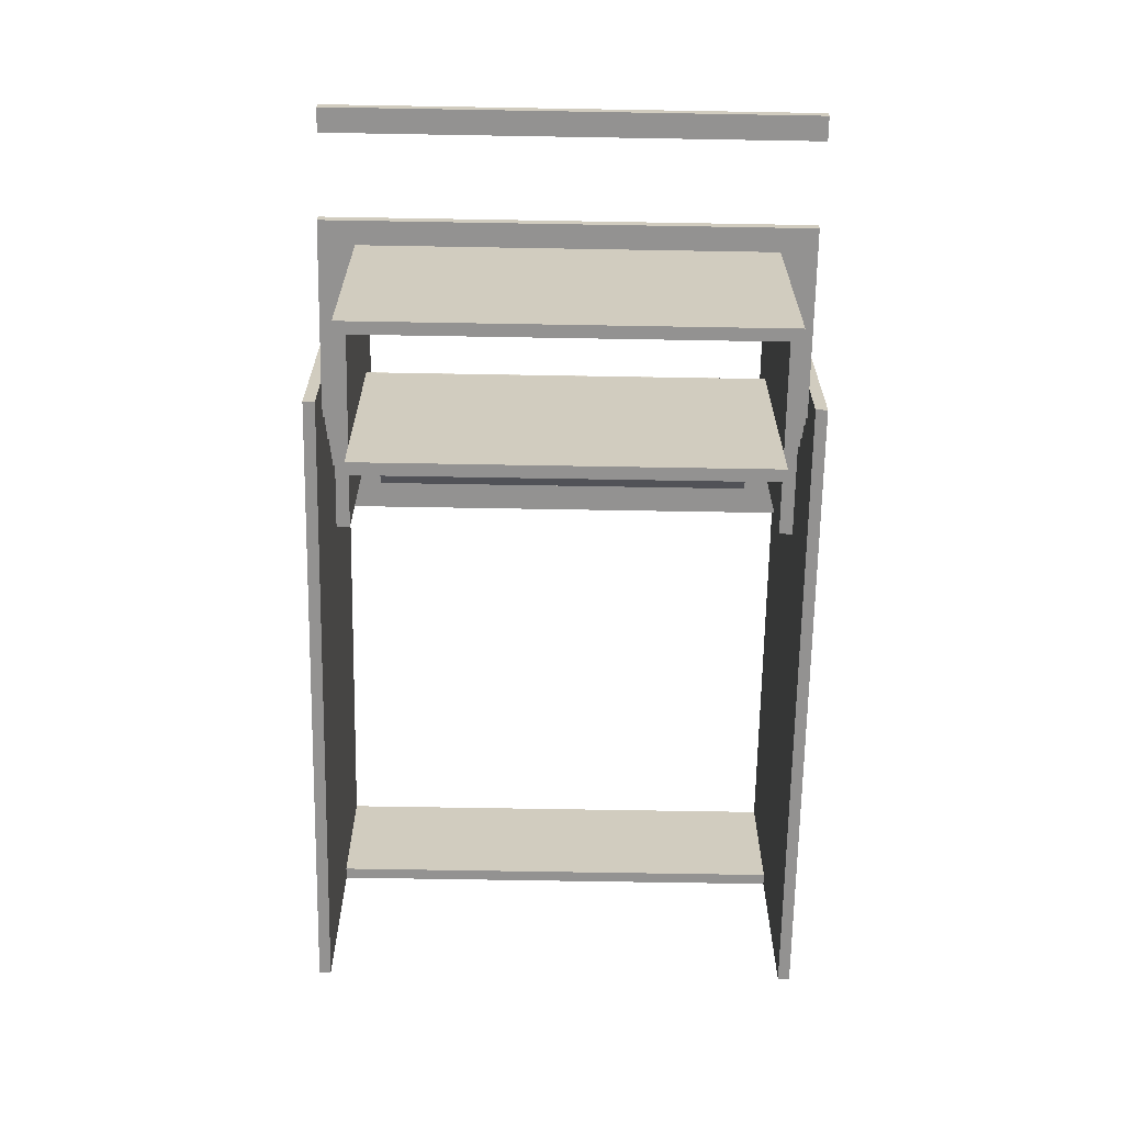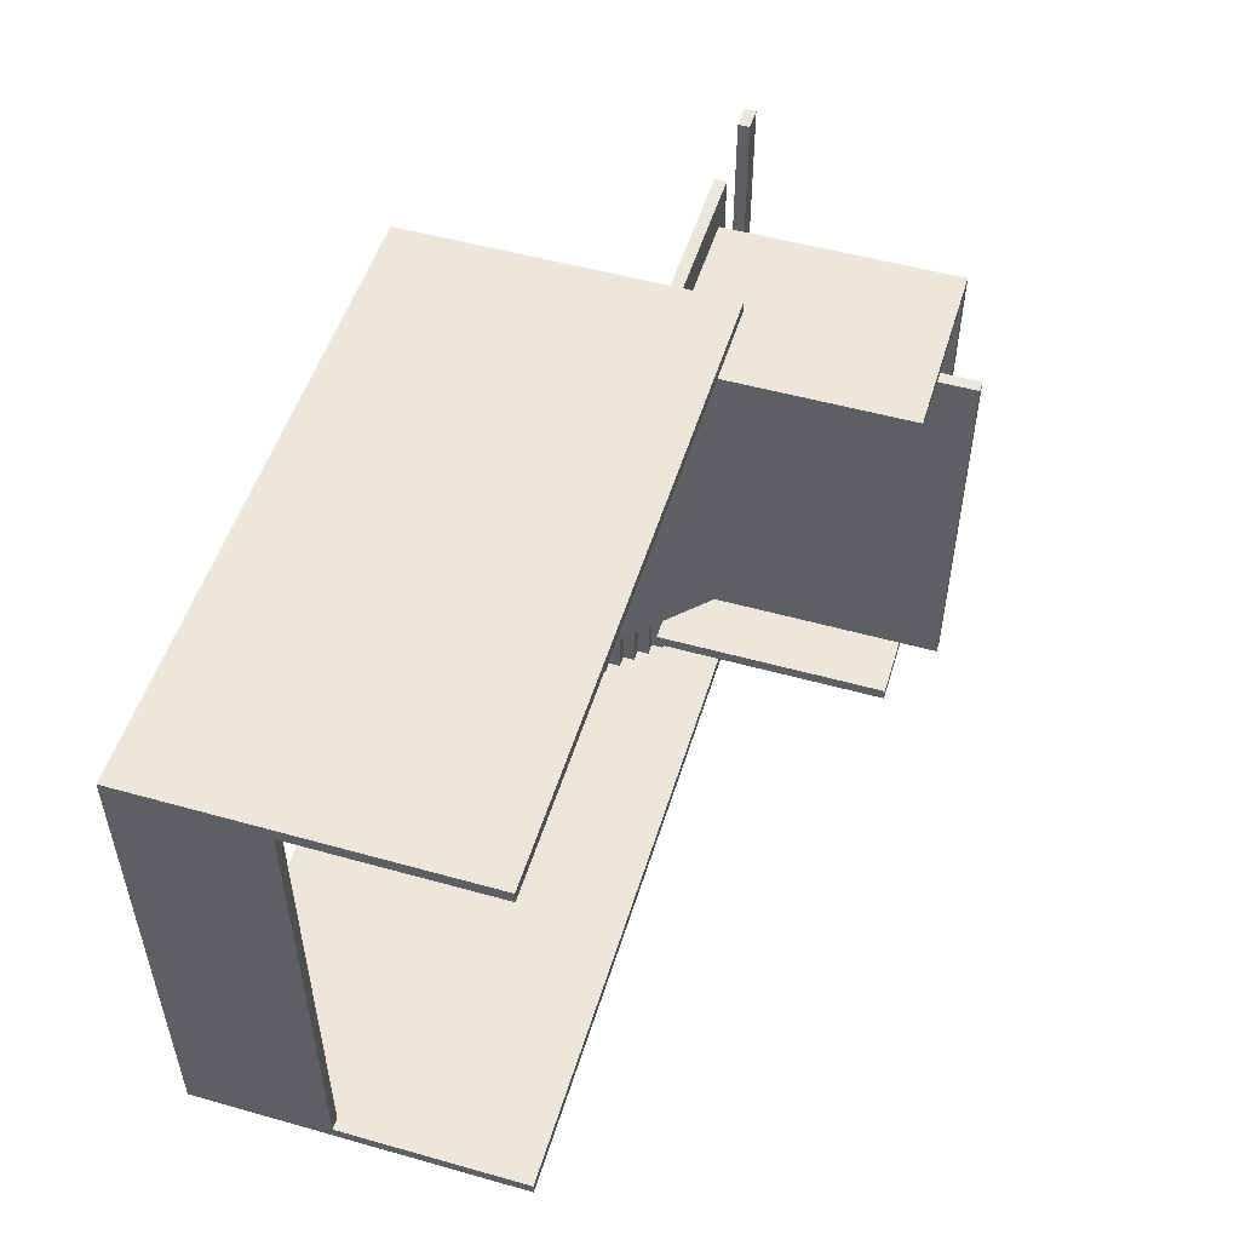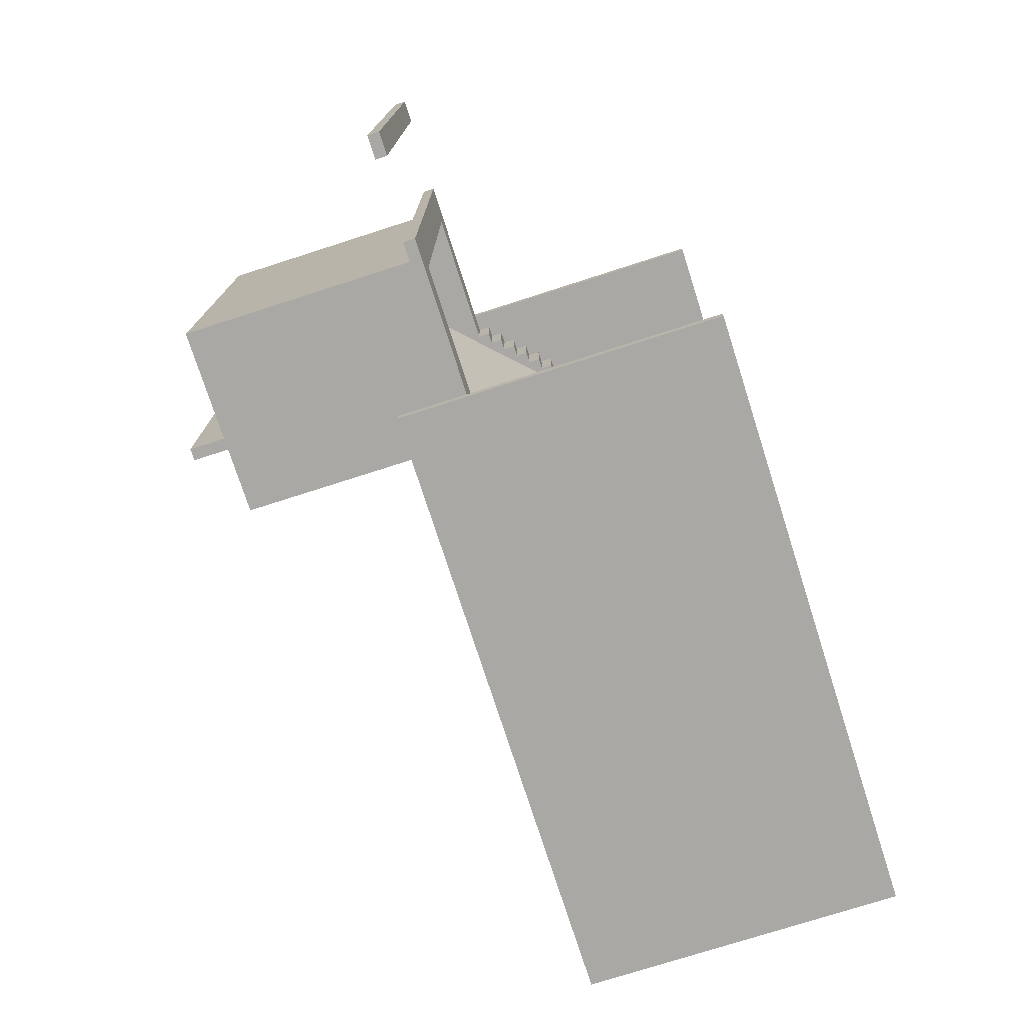
<metadata>
{"format":"obj","ext":"obj","renderer":"f3d","projection":"perspective","resolution":1024,"background":"white","views":[{"elev":-66.4,"azim":89.0,"up":"+Y"},{"elev":51.7,"azim":-73.1,"up":"+Z"},{"elev":-75.2,"azim":107.8,"up":"+Z"}]}
</metadata>
<code>
o EntranceStairHead_Cube.012
v 11 -0.25 -10
v 11 -0.25 10
v 9 -0.25 10
v 9 -0.25 -10
v 11 0.25 -10
v 11 0.25 10
v 9 0.25 10
v 9 0.25 -10
f 1 2 3 4
f 5 8 7 6
f 1 5 6 2
f 2 6 7 3
f 3 7 8 4
f 5 1 4 8
o EntranceStairPart.012_Cube.024
v 16.5 -5.75 8
v 16.5 -5.75 10
v 15.5 -5.75 10
v 15.5 -5.75 8
v 16.5 -5.25 8
v 16.5 -5.25 10
v 15.5 -5.25 10
v 15.5 -5.25 8
f 9 10 11 12
f 13 16 15 14
f 9 13 14 10
f 10 14 15 11
f 11 15 16 12
f 13 9 12 16
o EntranceStairPart.022_Cube.035
v 16.5 -5.75 -10
v 16.5 -5.75 -8
v 15.5 -5.75 -8
v 15.5 -5.75 -10
v 16.5 -5.25 -10
v 16.5 -5.25 -8
v 15.5 -5.25 -8
v 15.5 -5.25 -10
f 17 18 19 20
f 21 24 23 22
f 17 21 22 18
f 18 22 23 19
f 19 23 24 20
f 21 17 20 24
o Entrance_Ramp_Cube.036
v 17.36 -7.712 -8
v 17.36 -7.712 8
v 10.29 -0.6412 8
v 10.29 -0.6412 -8
v 17.71 -7.359 -8
v 17.71 -7.359 8
v 10.64 -0.2877 8
v 10.64 -0.2877 -8
f 25 26 27 28
f 29 32 31 30
f 25 29 30 26
f 26 30 31 27
f 27 31 32 28
f 29 25 28 32
o Entrance_Wall_Cube.037
v -9.75 -0.25 -10
v -9.75 -0.25 10
v -10.25 -0.25 10
v -10.25 -0.25 -10
v -9.75 5.75 -10
v -9.75 5.75 10
v -10.25 5.75 10
v -10.25 5.75 -10
f 33 34 35 36
f 37 40 39 38
f 33 37 38 34
f 34 38 39 35
f 35 39 40 36
f 37 33 36 40
o Entrance_Wall.002_Cube.039
v 16.75 -8.25 -10.5
v 16.75 -8.25 -10
v -10.25 -8.25 -10
v -10.25 -8.25 -10.5
v 16.75 5.75 -10.5
v 16.75 5.75 -10
v -10.25 5.75 -10
v -10.25 5.75 -10.5
f 41 42 43 44
f 45 48 47 46
f 41 45 46 42
f 42 46 47 43
f 43 47 48 44
f 45 41 44 48
o Entrance_Floor.001_Cube.040
v 28 -5.75 -10.1
v 28 -5.75 9.9
v 27 -5.75 9.9
v 27 -5.75 -10.1
v 28 -5.25 -10.1
v 28 -5.25 9.9
v 27 -5.25 9.9
v 27 -5.25 -10.1
f 49 50 51 52
f 53 56 55 54
f 49 53 54 50
f 50 54 55 51
f 51 55 56 52
f 53 49 52 56
o Entrance_Floor.002_Cube.041
v 22.5 -5.75 -10
v 22.5 -5.75 -8
v 16.5 -5.75 -8
v 16.5 -5.75 -10
v 22.5 -5.25 -10
v 22.5 -5.25 -8
v 16.5 -5.25 -8
v 16.5 -5.25 -10
f 57 58 59 60
f 61 64 63 62
f 57 61 62 58
f 58 62 63 59
f 59 63 64 60
f 61 57 60 64
o Entrance_Floor.003_Cube.042
v 22.5 -15.75 -8.5
v 22.5 -15.75 -8
v 14.5 -15.75 -8
v 14.5 -15.75 -8.5
v 22.5 -5.75 -8.5
v 22.5 -5.75 -8
v 14.5 -5.75 -8
v 14.5 -5.75 -8.5
f 65 66 67 68
f 69 72 71 70
f 65 69 70 66
f 66 70 71 67
f 67 71 72 68
f 69 65 68 72
o Entrance_Floor.004_Cube.043
v 22.5 -15.75 8
v 22.5 -15.75 8.5
v 14.5 -15.75 8.5
v 14.5 -15.75 8
v 22.5 -5.75 8
v 22.5 -5.75 8.5
v 14.5 -5.75 8.5
v 14.5 -5.75 8
f 73 74 75 76
f 77 80 79 78
f 73 77 78 74
f 74 78 79 75
f 75 79 80 76
f 77 73 76 80
o Entrance_Floor.005_Cube.044
v 17.71 -17.38 -8
v 17.71 -17.38 8
v 17.21 -17.38 8
v 17.21 -17.38 -8
v 17.71 -7.381 -8
v 17.71 -7.381 8
v 17.21 -7.381 8
v 17.21 -7.381 -8
f 81 82 83 84
f 85 88 87 86
f 81 85 86 82
f 82 86 87 83
f 83 87 88 84
f 85 81 84 88
o Entrance_Floor.006_Cube.045
v 22.5 -15.75 -8
v 22.5 -15.75 8
v 22 -15.75 8
v 22 -15.75 -8
v 22.5 -5.25 -8
v 22.5 -5.25 8
v 22 -5.25 8
v 22 -5.25 -8
f 89 90 91 92
f 93 96 95 94
f 89 93 94 90
f 90 94 95 91
f 91 95 96 92
f 93 89 92 96
o Entrance_Floor.007_Cube.046
v 22.5 -5.75 8
v 22.5 -5.75 10
v 16.5 -5.75 10
v 16.5 -5.75 8
v 22.5 -5.25 8
v 22.5 -5.25 10
v 16.5 -5.25 10
v 16.5 -5.25 8
f 97 98 99 100
f 101 104 103 102
f 97 101 102 98
f 98 102 103 99
f 99 103 104 100
f 101 97 100 104
o Entrance_Floor.009_Cube.003
v 23.5 -5.75 -10
v 23.5 -5.75 10
v 22.5 -5.75 10
v 22.5 -5.75 -10
v 23.5 -5.25 -10
v 23.5 -5.25 10
v 22.5 -5.25 10
v 22.5 -5.25 -10
f 105 106 107 108
f 109 112 111 110
f 105 109 110 106
f 106 110 111 107
f 107 111 112 108
f 109 105 108 112
o Entrance_Wall.001_Cube.001
v 16.75 -8.25 10
v 16.75 -8.25 10.5
v -10.25 -8.25 10.5
v -10.25 -8.25 10
v 16.75 5.75 10
v 16.75 5.75 10.5
v -10.25 5.75 10.5
v -10.25 5.75 10
f 113 114 115 116
f 117 120 119 118
f 113 117 118 114
f 114 118 119 115
f 115 119 120 116
f 117 113 116 120
o Entrance_Wall.003_Cube.005
v 16.75 -8.25 -10.5
v 16.75 -8.25 -10
v -10.25 -8.25 -10
v -10.25 -8.25 -10.5
v 16.75 5.75 -10.5
v 16.75 5.75 -10
v -10.25 5.75 -10
v -10.25 5.75 -10.5
f 121 122 123 124
f 125 128 127 126
f 121 125 126 122
f 122 126 127 123
f 123 127 128 124
f 125 121 124 128
o EntranceStairPart.000_Cube.006
v 16 -5.25 8
v 16 -5.25 10
v 15 -5.25 10
v 15 -5.25 8
v 16 -4.75 8
v 16 -4.75 10
v 15 -4.75 10
v 15 -4.75 8
v 11.5 -0.75 8
v 11.5 -0.75 10
v 10.5 -0.75 10
v 10.5 -0.75 8
v 11.5 -0.25 8
v 11.5 -0.25 10
v 10.5 -0.25 10
v 10.5 -0.25 8
v 12 -1.25 8
v 12 -1.25 10
v 11 -1.25 10
v 11 -1.25 8
v 12 -0.75 8
v 12 -0.75 10
v 11 -0.75 10
v 11 -0.75 8
v 12.5 -1.75 8
v 12.5 -1.75 10
v 11.5 -1.75 10
v 11.5 -1.75 8
v 12.5 -1.25 8
v 12.5 -1.25 10
v 11.5 -1.25 10
v 11.5 -1.25 8
v 13 -2.25 8
v 13 -2.25 10
v 12 -2.25 10
v 12 -2.25 8
v 13 -1.75 8
v 13 -1.75 10
v 12 -1.75 10
v 12 -1.75 8
v 13.5 -2.75 8
v 13.5 -2.75 10
v 12.5 -2.75 10
v 12.5 -2.75 8
v 13.5 -2.25 8
v 13.5 -2.25 10
v 12.5 -2.25 10
v 12.5 -2.25 8
v 14 -3.25 8
v 14 -3.25 10
v 13 -3.25 10
v 13 -3.25 8
v 14 -2.75 8
v 14 -2.75 10
v 13 -2.75 10
v 13 -2.75 8
v 14.5 -3.75 8
v 14.5 -3.75 10
v 13.5 -3.75 10
v 13.5 -3.75 8
v 14.5 -3.25 8
v 14.5 -3.25 10
v 13.5 -3.25 10
v 13.5 -3.25 8
v 15 -4.25 8
v 15 -4.25 10
v 14 -4.25 10
v 14 -4.25 8
v 15 -3.75 8
v 15 -3.75 10
v 14 -3.75 10
v 14 -3.75 8
v 15.5 -4.75 8
v 15.5 -4.75 10
v 14.5 -4.75 10
v 14.5 -4.75 8
v 15.5 -4.25 8
v 15.5 -4.25 10
v 14.5 -4.25 10
v 14.5 -4.25 8
f 137 138 139 140
f 141 144 143 142
f 137 141 142 138
f 138 142 143 139
f 139 143 144 140
f 141 137 140 144
f 129 130 131 132
f 133 136 135 134
f 129 133 134 130
f 130 134 135 131
f 131 135 136 132
f 133 129 132 136
f 145 146 147 148
f 149 152 151 150
f 145 149 150 146
f 146 150 151 147
f 147 151 152 148
f 149 145 148 152
f 153 154 155 156
f 157 160 159 158
f 153 157 158 154
f 154 158 159 155
f 155 159 160 156
f 157 153 156 160
f 161 162 163 164
f 165 168 167 166
f 161 165 166 162
f 162 166 167 163
f 163 167 168 164
f 165 161 164 168
f 169 170 171 172
f 173 176 175 174
f 169 173 174 170
f 170 174 175 171
f 171 175 176 172
f 173 169 172 176
f 177 178 179 180
f 181 184 183 182
f 177 181 182 178
f 178 182 183 179
f 179 183 184 180
f 181 177 180 184
f 185 186 187 188
f 189 192 191 190
f 185 189 190 186
f 186 190 191 187
f 187 191 192 188
f 189 185 188 192
f 193 194 195 196
f 197 200 199 198
f 193 197 198 194
f 194 198 199 195
f 195 199 200 196
f 197 193 196 200
f 201 202 203 204
f 205 208 207 206
f 201 205 206 202
f 202 206 207 203
f 203 207 208 204
f 205 201 204 208
o Entrance_Wall.004_Cube.007
v 16.75 -8.25 -10.5
v 16.75 -8.25 -10
v -10.25 -8.25 -10
v -10.25 -8.25 -10.5
v 16.75 5.75 -10.5
v 16.75 5.75 -10
v -10.25 5.75 -10
v -10.25 5.75 -10.5
f 209 210 211 212
f 213 216 215 214
f 209 213 214 210
f 210 214 215 211
f 211 215 216 212
f 213 209 212 216
o Entrance_Wall.005_Cube.009
v 16.75 -8.25 -10.5
v 16.75 -8.25 -10
v -10.25 -8.25 -10
v -10.25 -8.25 -10.5
v 16.75 5.75 -10.5
v 16.75 5.75 -10
v -10.25 5.75 -10
v -10.25 5.75 -10.5
f 217 218 219 220
f 221 224 223 222
f 217 221 222 218
f 218 222 223 219
f 219 223 224 220
f 221 217 220 224
o Entrance_Wall.006_Cube.011
v 16.75 -8.25 -10.5
v 16.75 -8.25 -10
v -10.25 -8.25 -10
v -10.25 -8.25 -10.5
v 16.75 5.75 -10.5
v 16.75 5.75 -10
v -10.25 5.75 -10
v -10.25 5.75 -10.5
f 225 226 227 228
f 229 232 231 230
f 225 229 230 226
f 226 230 231 227
f 227 231 232 228
f 229 225 228 232
o Entrance_Wall.007_Cube.025
v 16.75 -8.25 -10.5
v 16.75 -8.25 -10
v -10.25 -8.25 -10
v -10.25 -8.25 -10.5
v 16.75 5.75 -10.5
v 16.75 5.75 -10
v -10.25 5.75 -10
v -10.25 5.75 -10.5
f 233 234 235 236
f 237 240 239 238
f 233 237 238 234
f 234 238 239 235
f 235 239 240 236
f 237 233 236 240
o Entrance_Wall.008_Cube.027
v 16.75 -8.25 -10.5
v 16.75 -8.25 -10
v -10.25 -8.25 -10
v -10.25 -8.25 -10.5
v 16.75 5.75 -10.5
v 16.75 5.75 -10
v -10.25 5.75 -10
v -10.25 5.75 -10.5
f 241 242 243 244
f 245 248 247 246
f 241 245 246 242
f 242 246 247 243
f 243 247 248 244
f 245 241 244 248
o Entrance_Wall.009_Cube.029
v 16.75 -8.25 -10.5
v 16.75 -8.25 -10
v -10.25 -8.25 -10
v -10.25 -8.25 -10.5
v 16.75 5.75 -10.5
v 16.75 5.75 -10
v -10.25 5.75 -10
v -10.25 5.75 -10.5
f 249 250 251 252
f 253 256 255 254
f 249 253 254 250
f 250 254 255 251
f 251 255 256 252
f 253 249 252 256
o Entrance_Wall.010_Cube.031
v 16.75 -8.25 -10.5
v 16.75 -8.25 -10
v -10.25 -8.25 -10
v -10.25 -8.25 -10.5
v 16.75 5.75 -10.5
v 16.75 5.75 -10
v -10.25 5.75 -10
v -10.25 5.75 -10.5
f 257 258 259 260
f 261 264 263 262
f 257 261 262 258
f 258 262 263 259
f 259 263 264 260
f 261 257 260 264
o Entrance_Wall.011_Cube.033
v 16.75 -8.25 -10.5
v 16.75 -8.25 -10
v -10.25 -8.25 -10
v -10.25 -8.25 -10.5
v 16.75 5.75 -10.5
v 16.75 5.75 -10
v -10.25 5.75 -10
v -10.25 5.75 -10.5
f 265 266 267 268
f 269 272 271 270
f 265 269 270 266
f 266 270 271 267
f 267 271 272 268
f 269 265 268 272
o Entrance_Wall.012_Cube.038
v 16.75 -8.25 -10.5
v 16.75 -8.25 -10
v -10.25 -8.25 -10
v -10.25 -8.25 -10.5
v 16.75 5.75 -10.5
v 16.75 5.75 -10
v -10.25 5.75 -10
v -10.25 5.75 -10.5
f 273 274 275 276
f 277 280 279 278
f 273 277 278 274
f 274 278 279 275
f 275 279 280 276
f 277 273 276 280
o Entrance_Wall.013_Cube.047
v 16.75 -8.25 -10.5
v 16.75 -8.25 -10
v -10.25 -8.25 -10
v -10.25 -8.25 -10.5
v 16.75 5.75 -10.5
v 16.75 5.75 -10
v -10.25 5.75 -10
v -10.25 5.75 -10.5
f 281 282 283 284
f 285 288 287 286
f 281 285 286 282
f 282 286 287 283
f 283 287 288 284
f 285 281 284 288
o Entrance_Wall.014_Cube.048
v 16.75 -8.25 -10.5
v 16.75 -8.25 -10
v -10.25 -8.25 -10
v -10.25 -8.25 -10.5
v 16.75 5.75 -10.5
v 16.75 5.75 -10
v -10.25 5.75 -10
v -10.25 5.75 -10.5
f 289 290 291 292
f 293 296 295 294
f 289 293 294 290
f 290 294 295 291
f 291 295 296 292
f 293 289 292 296
o Entrance_Wall.015_Cube.049
v 16.75 -8.25 -10.5
v 16.75 -8.25 -10
v -10.25 -8.25 -10
v -10.25 -8.25 -10.5
v 16.75 5.75 -10.5
v 16.75 5.75 -10
v -10.25 5.75 -10
v -10.25 5.75 -10.5
f 297 298 299 300
f 301 304 303 302
f 297 301 302 298
f 298 302 303 299
f 299 303 304 300
f 301 297 300 304
o Entrance_Wall.016_Cube.050
v 16.75 -8.25 -10.5
v 16.75 -8.25 -10
v -10.25 -8.25 -10
v -10.25 -8.25 -10.5
v 16.75 5.75 -10.5
v 16.75 5.75 -10
v -10.25 5.75 -10
v -10.25 5.75 -10.5
f 305 306 307 308
f 309 312 311 310
f 305 309 310 306
f 306 310 311 307
f 307 311 312 308
f 309 305 308 312
o Entrance_Wall.017_Cube.051
v 16.75 -8.25 -10.5
v 16.75 -8.25 -10
v -10.25 -8.25 -10
v -10.25 -8.25 -10.5
v 16.75 5.75 -10.5
v 16.75 5.75 -10
v -10.25 5.75 -10
v -10.25 5.75 -10.5
f 313 314 315 316
f 317 320 319 318
f 313 317 318 314
f 314 318 319 315
f 315 319 320 316
f 317 313 316 320
o Entrance_Wall.018_Cube.052
v 16.75 -8.25 -10.5
v 16.75 -8.25 -10
v -10.25 -8.25 -10
v -10.25 -8.25 -10.5
v 16.75 5.75 -10.5
v 16.75 5.75 -10
v -10.25 5.75 -10
v -10.25 5.75 -10.5
f 321 322 323 324
f 325 328 327 326
f 321 325 326 322
f 322 326 327 323
f 323 327 328 324
f 325 321 324 328
o Entrance_Wall.019_Cube.053
v 16.75 -8.25 -10.5
v 16.75 -8.25 -10
v -10.25 -8.25 -10
v -10.25 -8.25 -10.5
v 16.75 5.75 -10.5
v 16.75 5.75 -10
v -10.25 5.75 -10
v -10.25 5.75 -10.5
f 329 330 331 332
f 333 336 335 334
f 329 333 334 330
f 330 334 335 331
f 331 335 336 332
f 333 329 332 336
o Entrance_Wall.020_Cube.054
v 16.75 -8.25 -10.5
v 16.75 -8.25 -10
v -10.25 -8.25 -10
v -10.25 -8.25 -10.5
v 16.75 5.75 -10.5
v 16.75 5.75 -10
v -10.25 5.75 -10
v -10.25 5.75 -10.5
f 337 338 339 340
f 341 344 343 342
f 337 341 342 338
f 338 342 343 339
f 339 343 344 340
f 341 337 340 344
o Entrance_Wall.021_Cube.055
v 16.75 -8.25 -10.5
v 16.75 -8.25 -10
v -10.25 -8.25 -10
v -10.25 -8.25 -10.5
v 16.75 5.75 -10.5
v 16.75 5.75 -10
v -10.25 5.75 -10
v -10.25 5.75 -10.5
f 345 346 347 348
f 349 352 351 350
f 345 349 350 346
f 346 350 351 347
f 347 351 352 348
f 349 345 348 352
o EntranceStairPart.001_Cube.056
v 16 -5.25 -10
v 16 -5.25 -8
v 15 -5.25 -8
v 15 -5.25 -10
v 16 -4.75 -10
v 16 -4.75 -8
v 15 -4.75 -8
v 15 -4.75 -10
v 11.5 -0.75 -10
v 11.5 -0.75 -8
v 10.5 -0.75 -8
v 10.5 -0.75 -10
v 11.5 -0.25 -10
v 11.5 -0.25 -8
v 10.5 -0.25 -8
v 10.5 -0.25 -10
v 12 -1.25 -10
v 12 -1.25 -8
v 11 -1.25 -8
v 11 -1.25 -10
v 12 -0.75 -10
v 12 -0.75 -8
v 11 -0.75 -8
v 11 -0.75 -10
v 12.5 -1.75 -10
v 12.5 -1.75 -8
v 11.5 -1.75 -8
v 11.5 -1.75 -10
v 12.5 -1.25 -10
v 12.5 -1.25 -8
v 11.5 -1.25 -8
v 11.5 -1.25 -10
v 13 -2.25 -10
v 13 -2.25 -8
v 12 -2.25 -8
v 12 -2.25 -10
v 13 -1.75 -10
v 13 -1.75 -8
v 12 -1.75 -8
v 12 -1.75 -10
v 13.5 -2.75 -10
v 13.5 -2.75 -8
v 12.5 -2.75 -8
v 12.5 -2.75 -10
v 13.5 -2.25 -10
v 13.5 -2.25 -8
v 12.5 -2.25 -8
v 12.5 -2.25 -10
v 14 -3.25 -10
v 14 -3.25 -8
v 13 -3.25 -8
v 13 -3.25 -10
v 14 -2.75 -10
v 14 -2.75 -8
v 13 -2.75 -8
v 13 -2.75 -10
v 14.5 -3.75 -10
v 14.5 -3.75 -8
v 13.5 -3.75 -8
v 13.5 -3.75 -10
v 14.5 -3.25 -10
v 14.5 -3.25 -8
v 13.5 -3.25 -8
v 13.5 -3.25 -10
v 15 -4.25 -10
v 15 -4.25 -8
v 14 -4.25 -8
v 14 -4.25 -10
v 15 -3.75 -10
v 15 -3.75 -8
v 14 -3.75 -8
v 14 -3.75 -10
v 15.5 -4.75 -10
v 15.5 -4.75 -8
v 14.5 -4.75 -8
v 14.5 -4.75 -10
v 15.5 -4.25 -10
v 15.5 -4.25 -8
v 14.5 -4.25 -8
v 14.5 -4.25 -10
f 361 362 363 364
f 365 368 367 366
f 361 365 366 362
f 362 366 367 363
f 363 367 368 364
f 365 361 364 368
f 353 354 355 356
f 357 360 359 358
f 353 357 358 354
f 354 358 359 355
f 355 359 360 356
f 357 353 356 360
f 369 370 371 372
f 373 376 375 374
f 369 373 374 370
f 370 374 375 371
f 371 375 376 372
f 373 369 372 376
f 377 378 379 380
f 381 384 383 382
f 377 381 382 378
f 378 382 383 379
f 379 383 384 380
f 381 377 380 384
f 385 386 387 388
f 389 392 391 390
f 385 389 390 386
f 386 390 391 387
f 387 391 392 388
f 389 385 388 392
f 393 394 395 396
f 397 400 399 398
f 393 397 398 394
f 394 398 399 395
f 395 399 400 396
f 397 393 396 400
f 401 402 403 404
f 405 408 407 406
f 401 405 406 402
f 402 406 407 403
f 403 407 408 404
f 405 401 404 408
f 409 410 411 412
f 413 416 415 414
f 409 413 414 410
f 410 414 415 411
f 411 415 416 412
f 413 409 412 416
f 417 418 419 420
f 421 424 423 422
f 417 421 422 418
f 418 422 423 419
f 419 423 424 420
f 421 417 420 424
f 425 426 427 428
f 429 432 431 430
f 425 429 430 426
f 426 430 431 427
f 427 431 432 428
f 429 425 428 432

</code>
